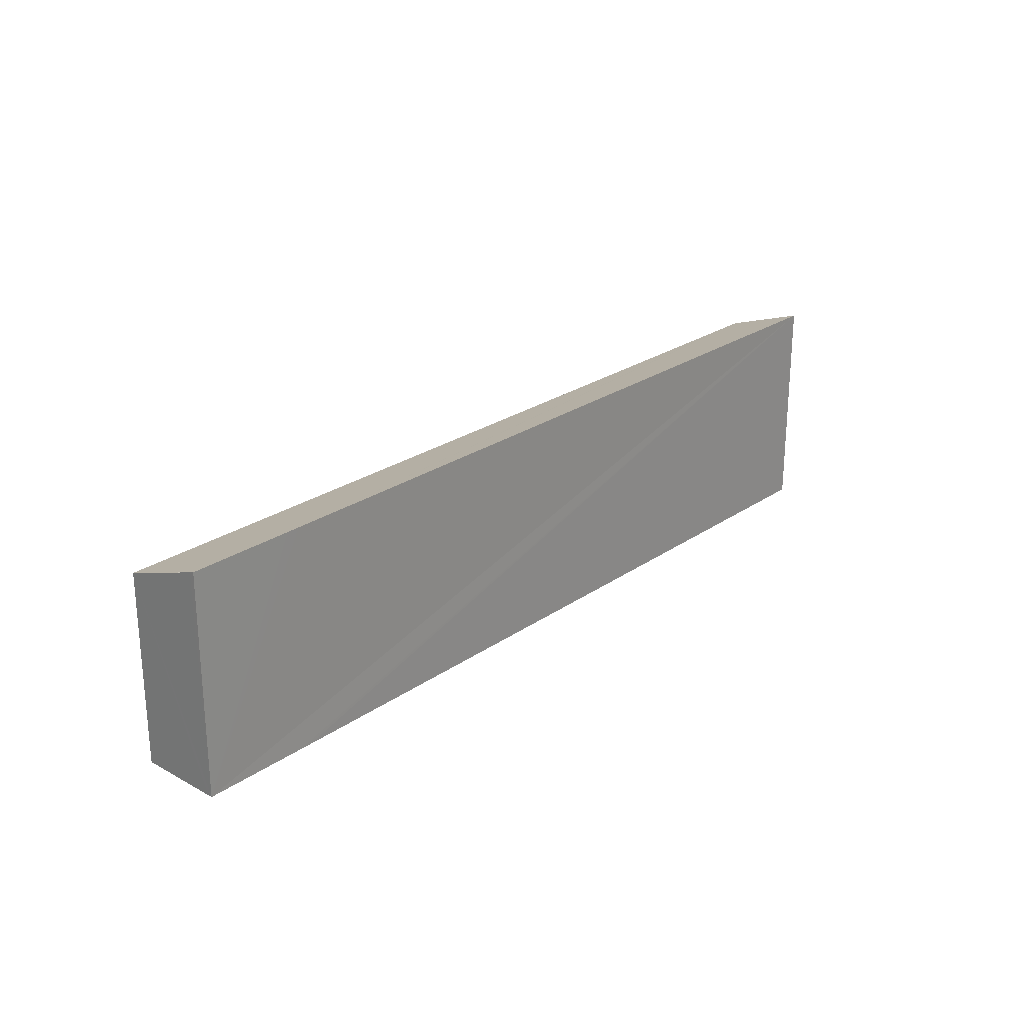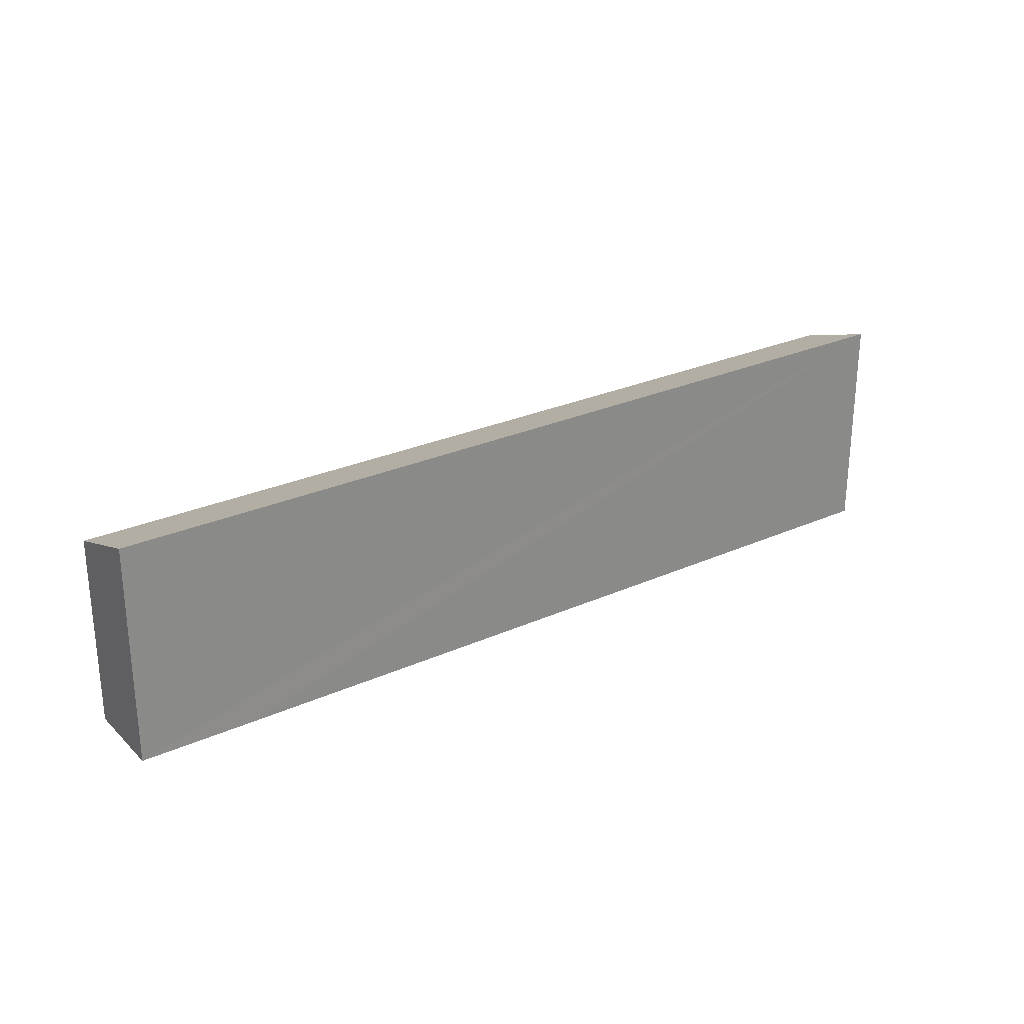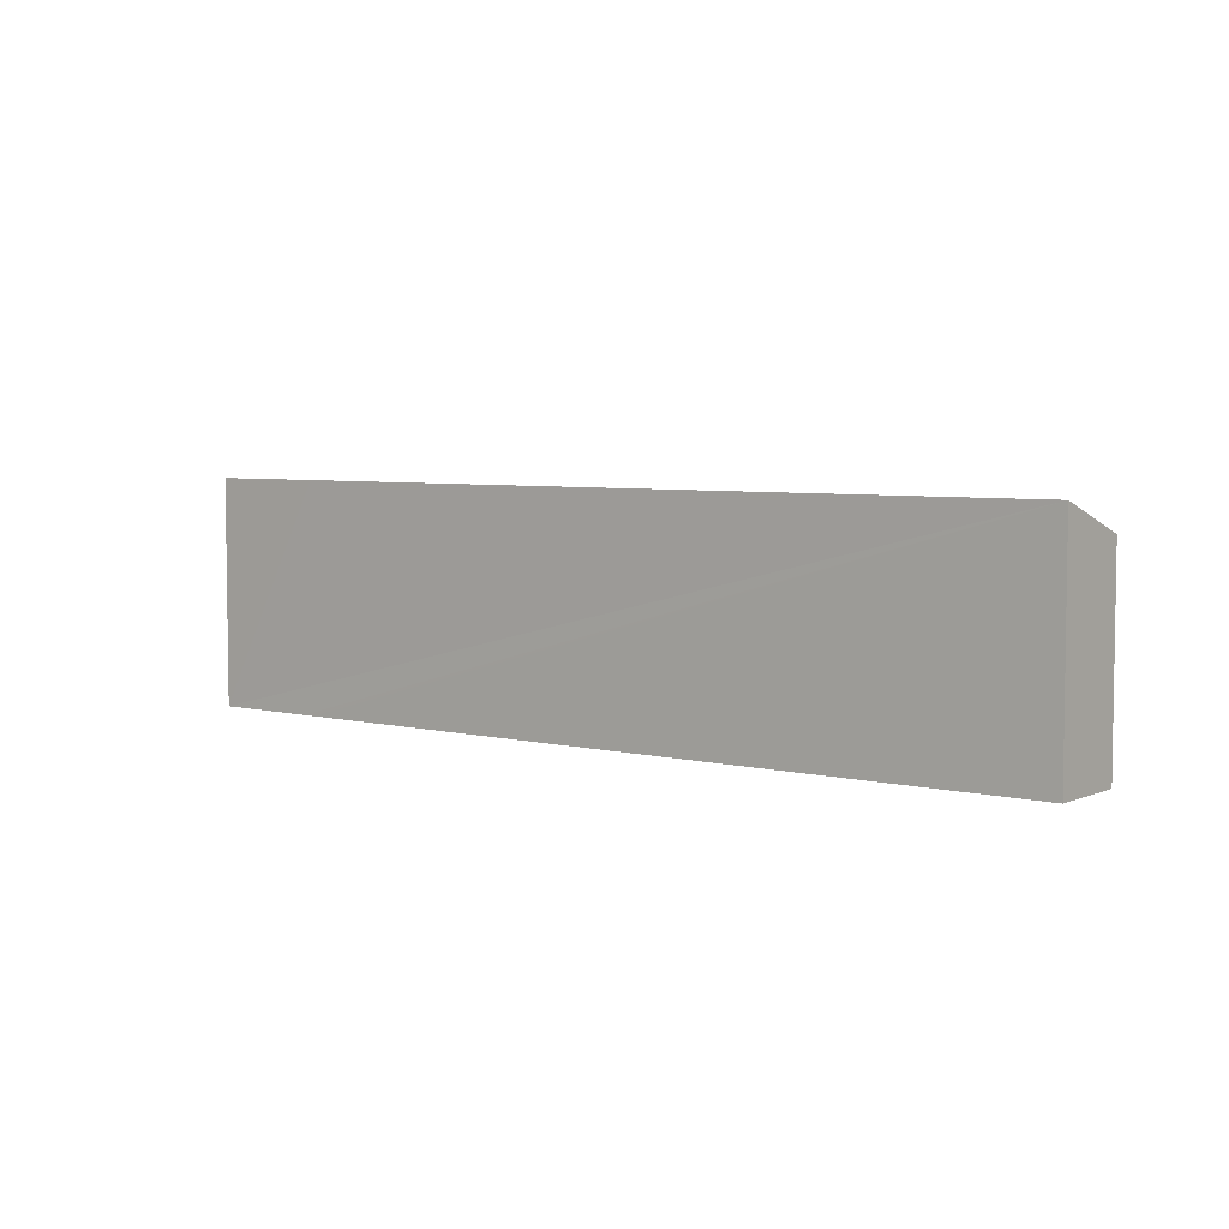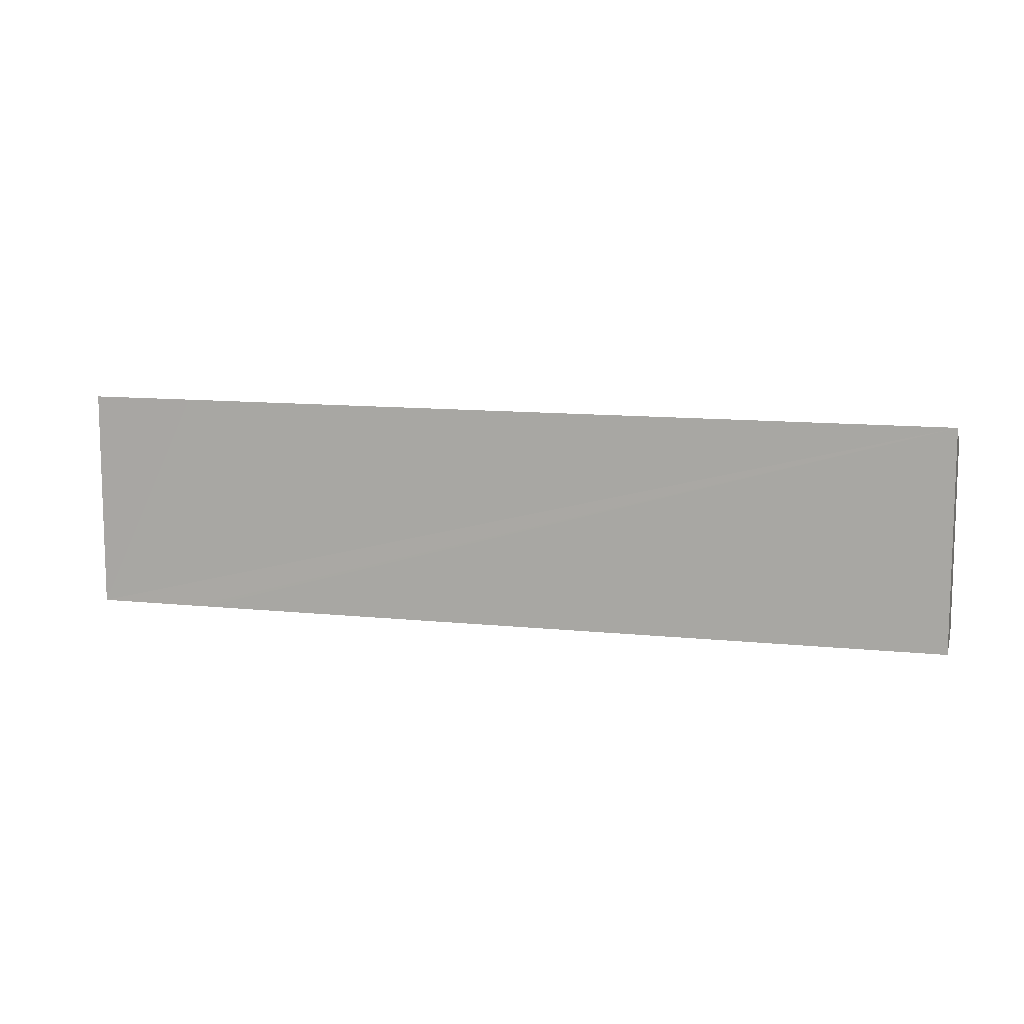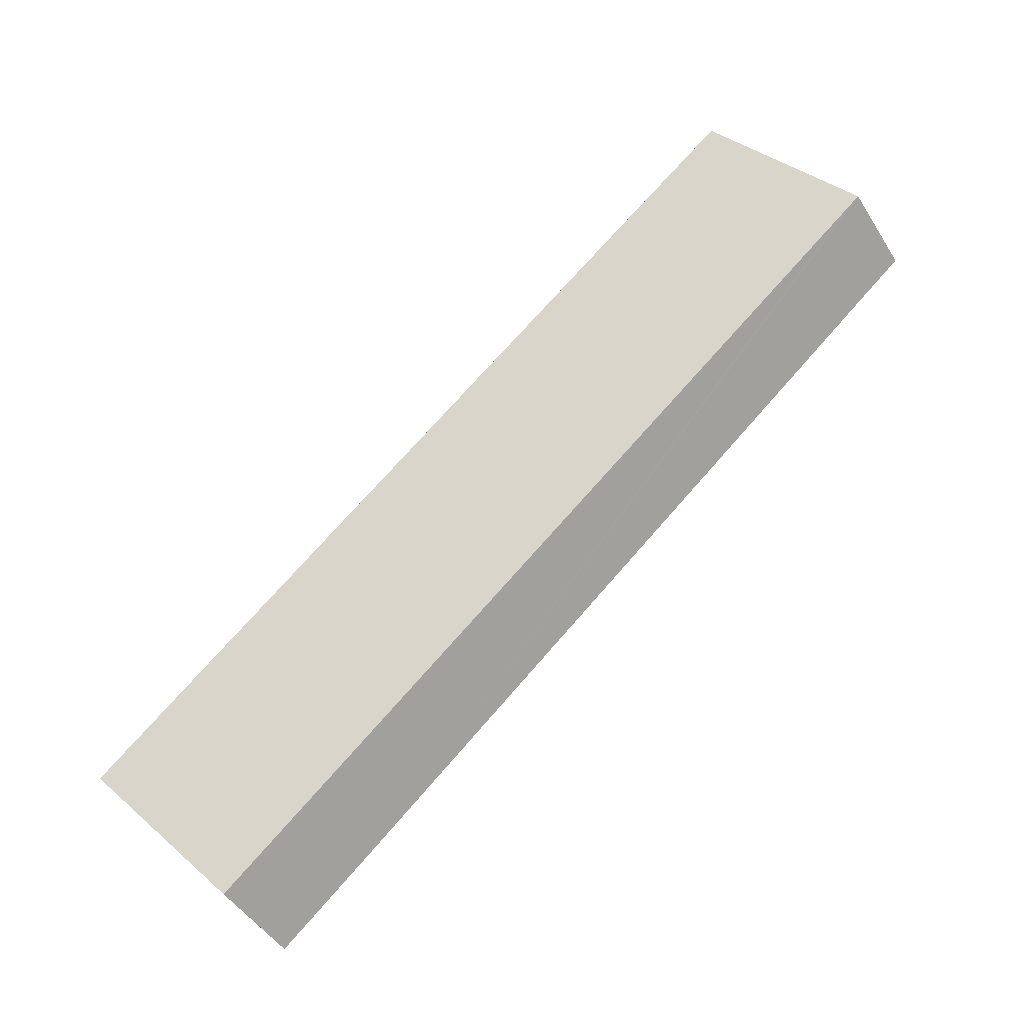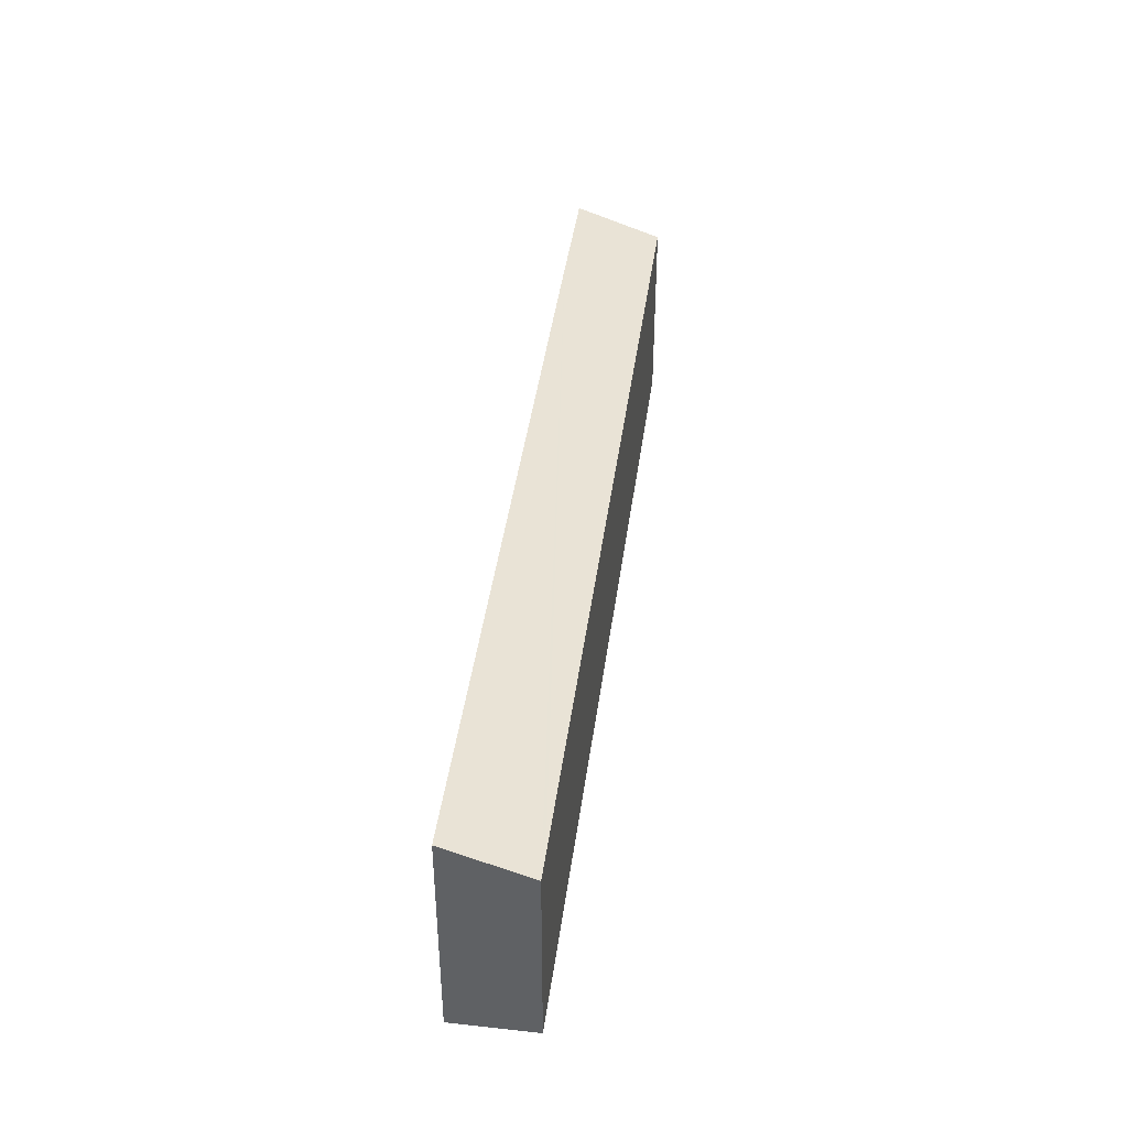
<metadata>
{"format":"obj","ext":"obj","renderer":"f3d","projection":"perspective","resolution":1024,"background":"white","views":[{"elev":24.9,"azim":158.0,"up":"+Y"},{"elev":27.1,"azim":171.4,"up":"+Y"},{"elev":5.1,"azim":-116.0,"up":"+Y"},{"elev":10.8,"azim":-139.0,"up":"+Y"},{"elev":37.1,"azim":137.2,"up":"+Z"},{"elev":41.8,"azim":-56.4,"up":"+Y"}]}
</metadata>
<code>
v  0.644 3.472 1.32
v  12.47 3.999 -6.146
v  0 3.978 2.436e-16
v  1.051 3.471 1.122
v  15.03 3.472 -5.697
v  12.67 3.999 -6.246
v  14.36 3.999 -7.071
v  14.4 3.97 -6.996
v  14.36 4.33e-16 -7.071
v  12.67 3.825e-16 -6.246
v  12.47 3.763e-16 -6.146
v  0 0 0
v  0.644 -8.083e-17 1.32
v  15.03 3.488e-16 -5.697
v  1.051 -6.87e-17 1.122
v  14.4 4.284e-16 -6.996
g defaultobject
f 1 2 3
f 2 1 4
f 2 4 5
f 2 5 6
f 6 5 7
f 7 5 8
f 9 6 7
f 6 9 2
f 2 9 3
f 3 9 10
f 3 10 11
f 3 11 12
f 12 1 3
f 1 12 13
f 13 4 1
f 4 13 5
f 5 13 14
f 14 13 15
f 8 9 7
f 9 8 5
f 9 5 16
f 16 5 14
f 11 13 12
f 13 11 15
f 15 11 14
f 14 11 10
f 14 10 9
f 14 9 16

</code>
